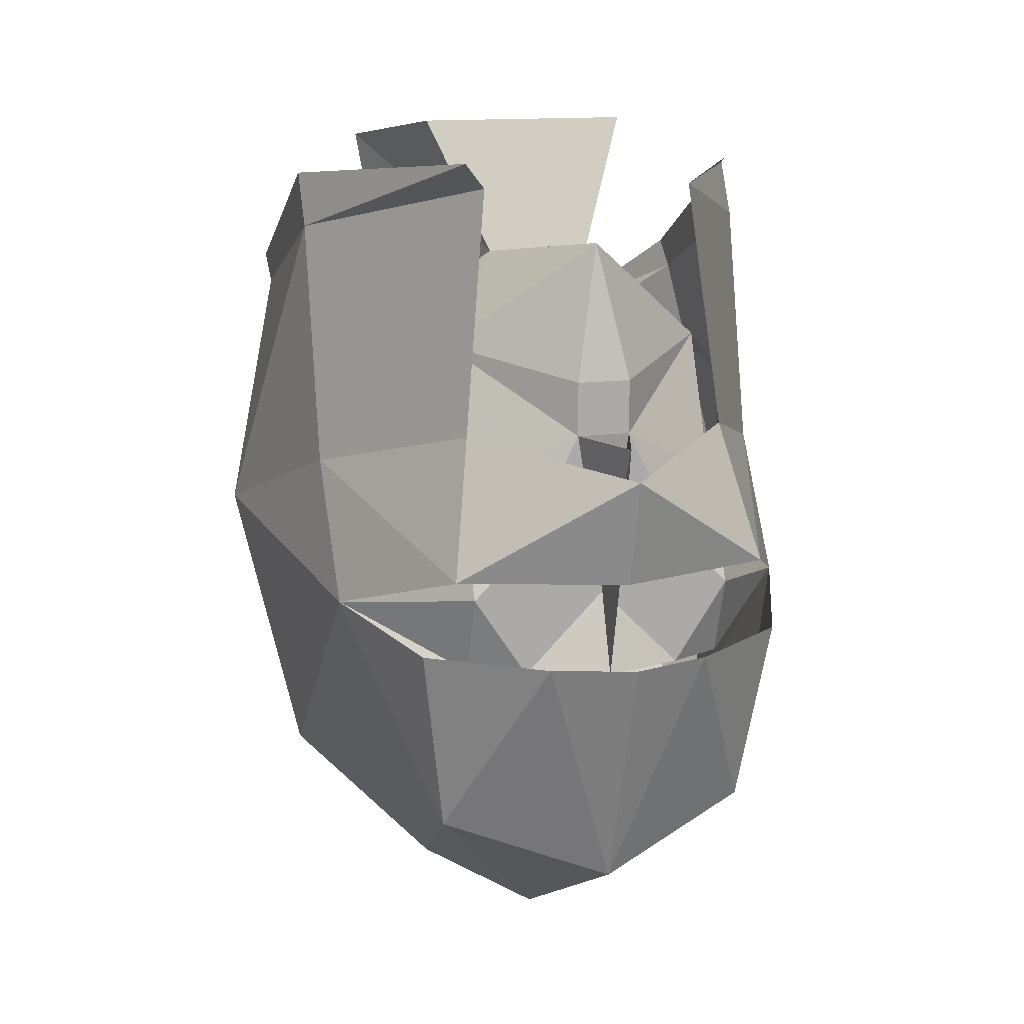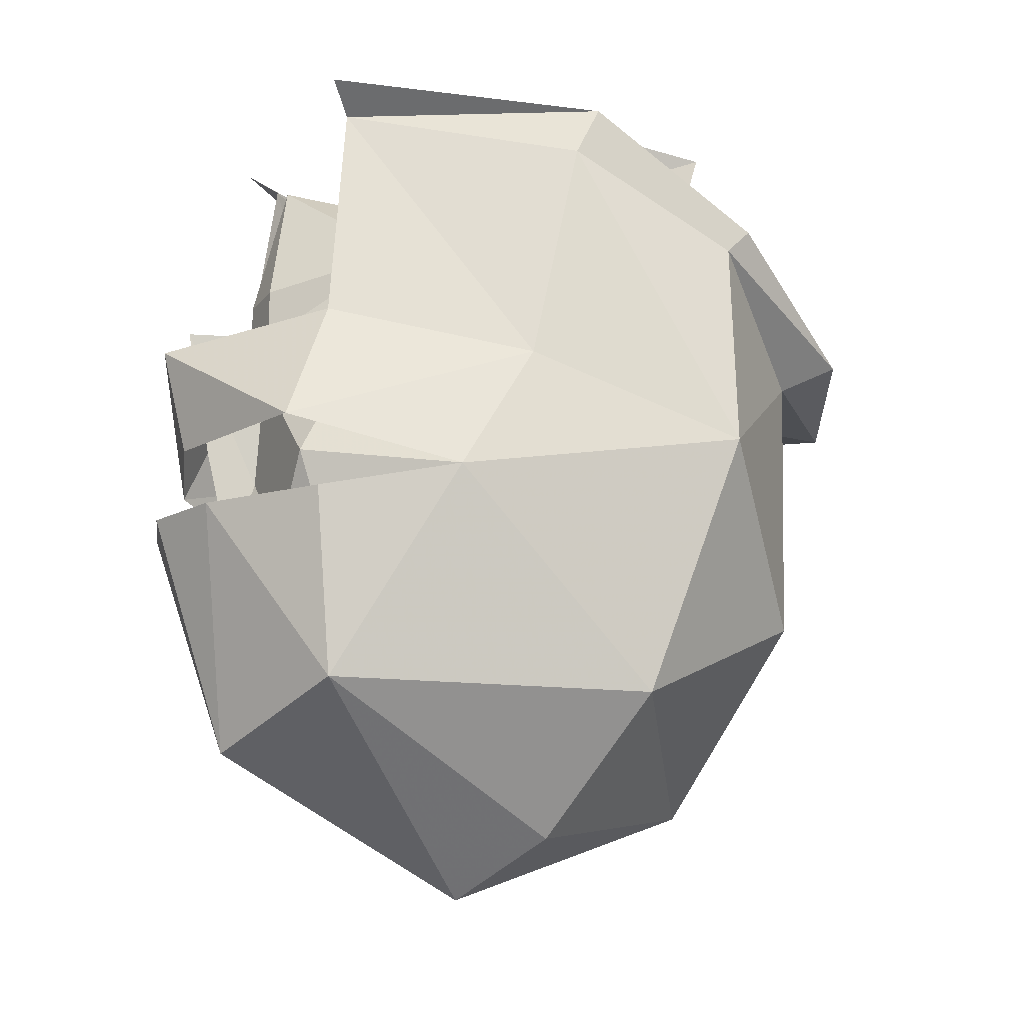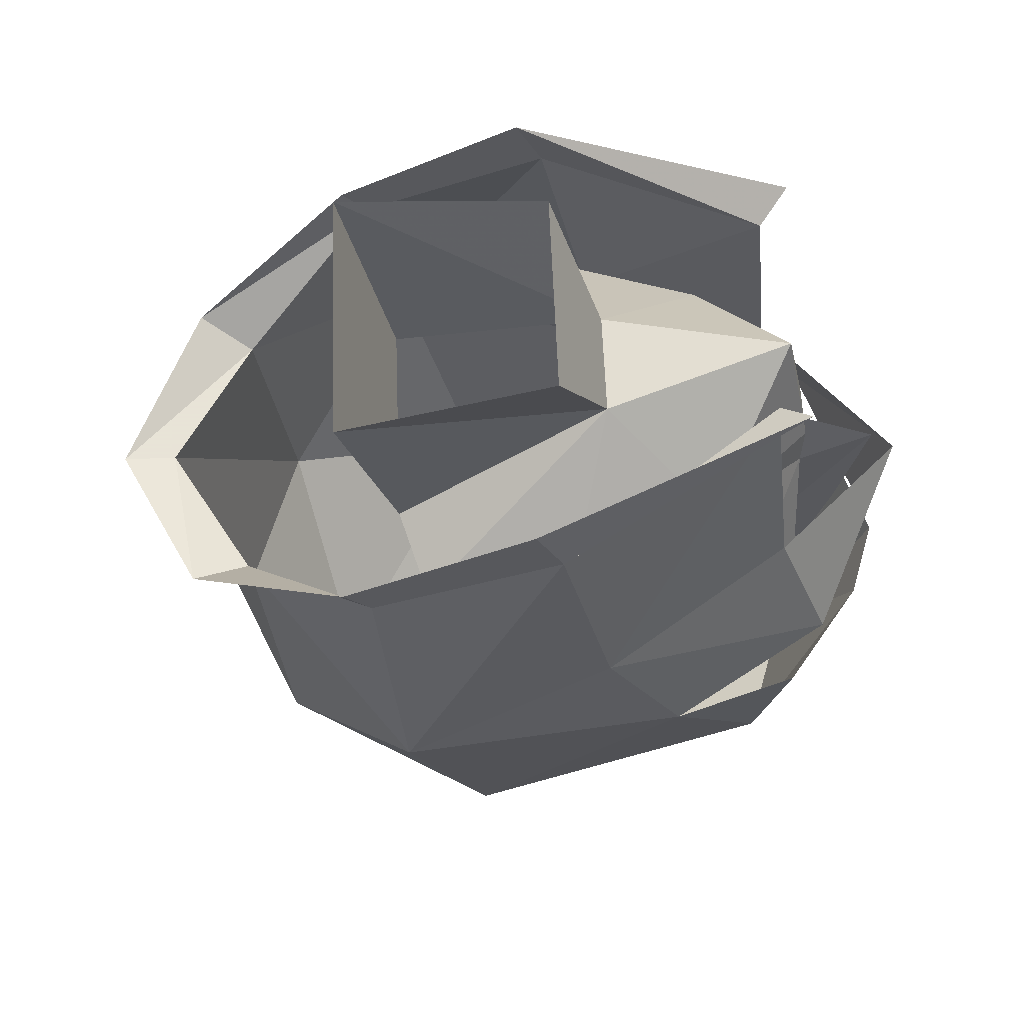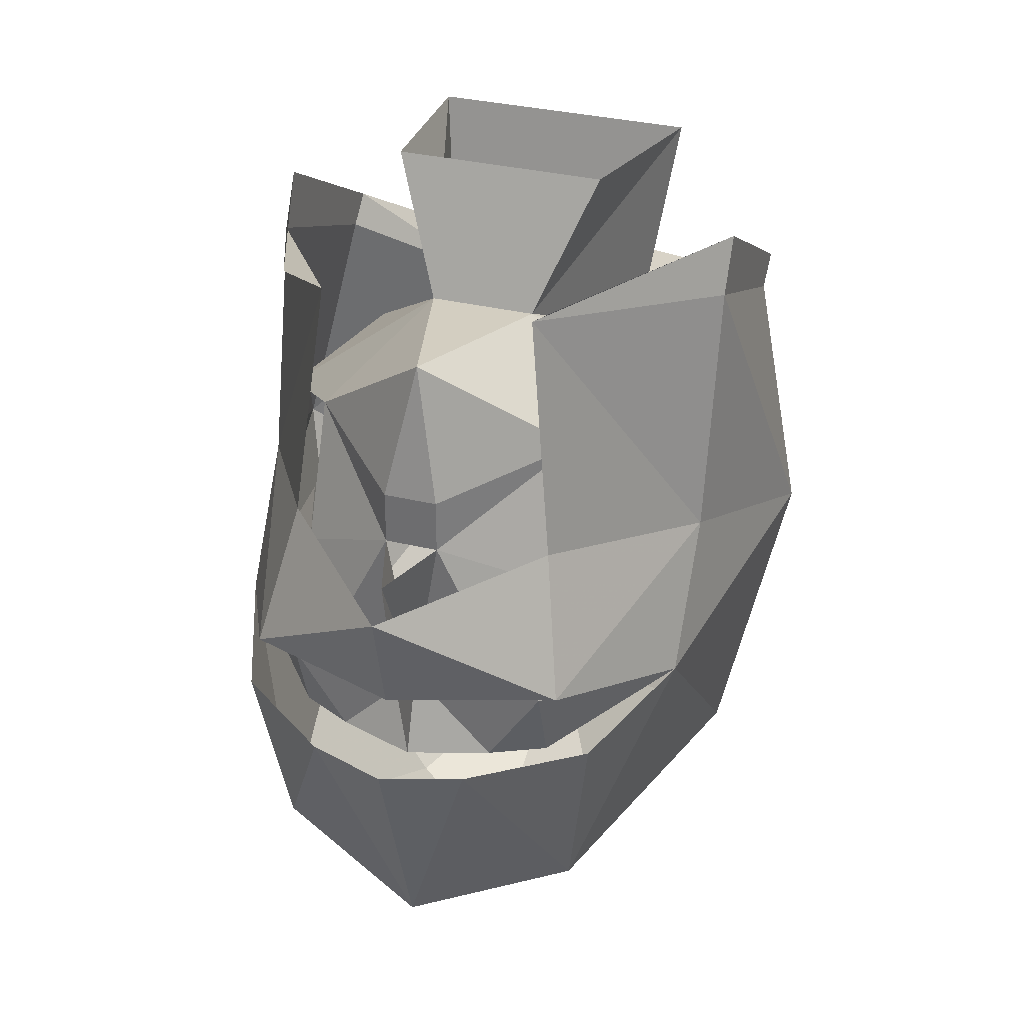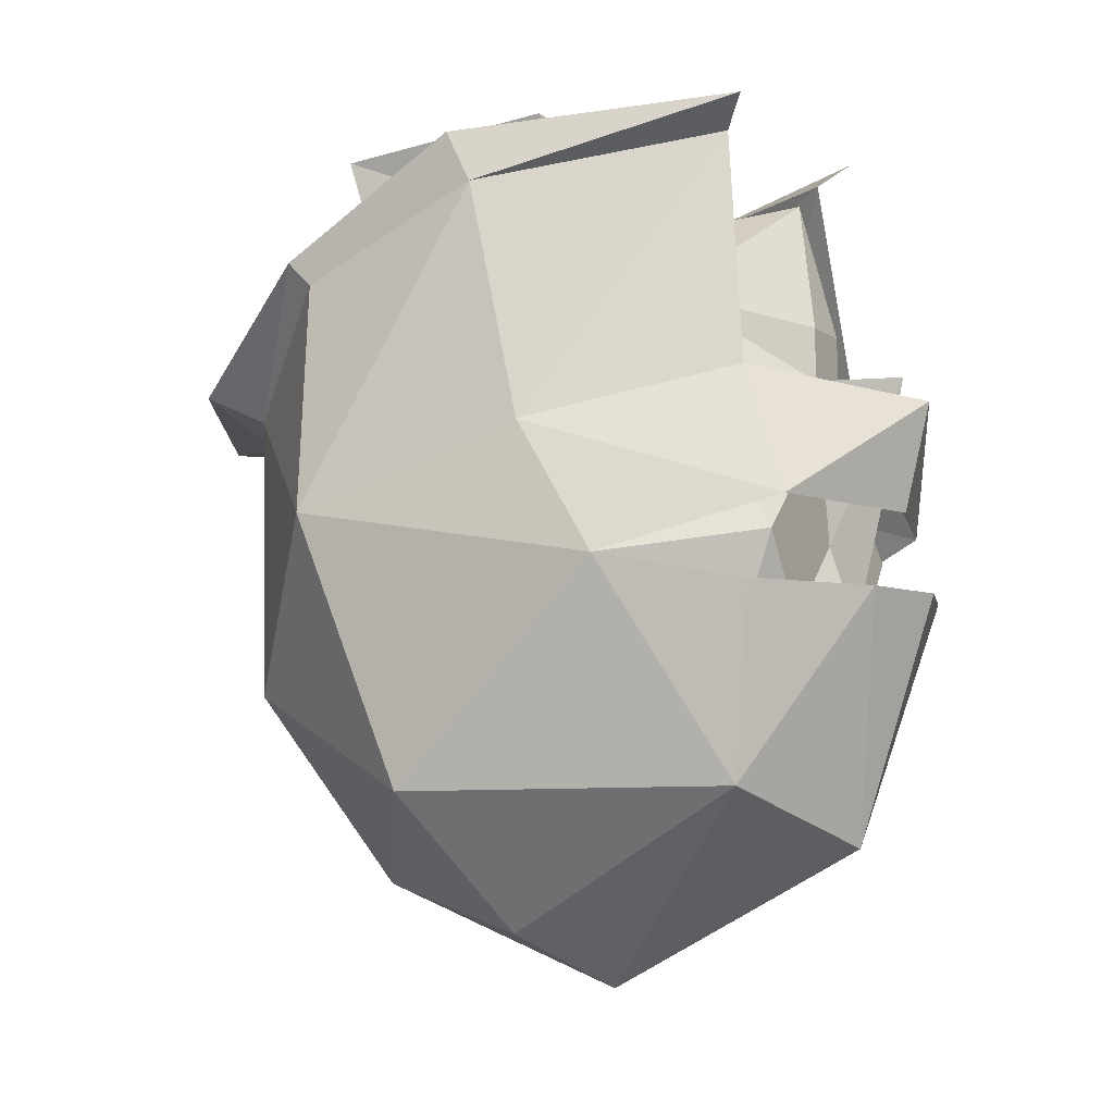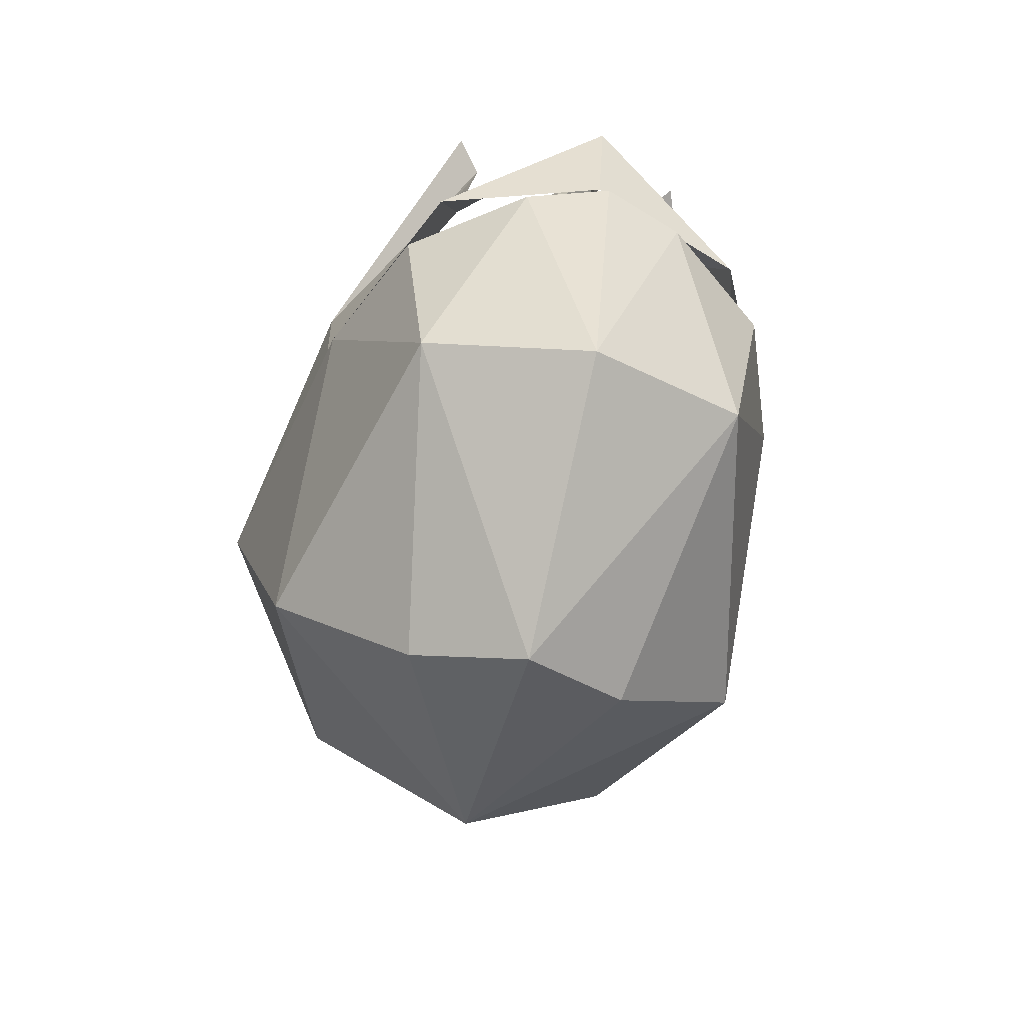
<metadata>
{"format":"obj","ext":"obj","renderer":"f3d","projection":"perspective","resolution":1024,"background":"white","views":[{"elev":13.1,"azim":162.8,"up":"+Y"},{"elev":-17.5,"azim":-116.2,"up":"+Y"},{"elev":61.4,"azim":87.8,"up":"+Y"},{"elev":32.6,"azim":-161.1,"up":"+Y"},{"elev":-8.7,"azim":119.9,"up":"+Y"},{"elev":-63.4,"azim":166.1,"up":"+Y"}]}
</metadata>
<code>
v 0 -1.516 -0.03125
v -0.03125 -1.5 -0.01562
v -0.04688 -1.461 -0.09375
v 0 -1.477 -0.1094
v 0.04688 -1.461 -0.09375
v 0.03125 -1.5 -0.01562
v 0 -1.484 0.04688
v -0.07031 -1.461 0
v -0.07031 -1.398 -0.0625
v -0.05469 -1.406 -0.1016
v -0.02344 -1.406 -0.125
v 0 -1.406 -0.1328
v 0.02344 -1.406 -0.125
v 0.05469 -1.406 -0.1016
v 0.07031 -1.398 -0.0625
v 0.07031 -1.461 0
v 0.04688 -1.43 0.0625
v 0 -1.43 0.07812
v -0.04688 -1.43 0.0625
v -0.08594 -1.383 0.02344
v -0.07031 -1.359 -0.03906
v -0.04688 -1.383 -0.1094
v -0.03906 -1.344 -0.09375
v 0 -1.352 -0.1328
v 0 -1.383 -0.125
v 0.04688 -1.383 -0.1094
v 0.03906 -1.344 -0.09375
v 0.07031 -1.359 -0.03906
v 0.08594 -1.383 0.02344
v 0.03906 -1.344 0.07031
v 0 -1.344 0.09375
v -0.03906 -1.344 0.07031
v -0.07031 -1.312 0.03125
v -0.07031 -1.289 -0.02344
v -0.03125 -1.273 -0.08594
v -0.07031 -1.305 0.03906
v -0.07031 -1.273 -0.01562
v -0.04688 -1.336 0.08594
v 0 -1.344 0.1094
v 0.04688 -1.336 0.08594
v 0.07031 -1.305 0.03906
v 0.07031 -1.312 0.03125
v 0.07031 -1.273 -0.01562
v 0.07031 -1.289 -0.02344
v 0.03906 -1.266 -0.09375
v 0.03125 -1.273 -0.08594
v -0.03906 -1.266 -0.09375
v 0.02344 -1.383 -0.1016
v 0.03906 -1.391 -0.1016
v 0 -1.391 -0.1016
v 0.02344 -1.375 -0.1016
v 0.03906 -1.359 -0.08594
v 0.03906 -1.414 -0.09375
v 0.02344 -1.414 -0.1016
v 0.02344 -1.398 -0.1016
v 0 -1.414 -0.1094
v 0 -1.383 -0.1172
v 0 -1.344 -0.125
v 0.007812 -1.344 -0.1016
v 0.03906 -1.32 -0.07031
v 0.007812 -1.328 -0.1016
v 0 -1.289 -0.09375
v 0.01562 -1.297 -0.03906
v 0.07031 -1.344 -0.02344
v 0.05469 -1.336 0.01562
v 0.03125 -1.328 0.02344
v 0.03906 -1.266 0.03906
v -0.03906 -1.266 0.03906
v -0.03125 -1.328 0.02344
v -0.01562 -1.297 -0.03906
v -0.05469 -1.336 0.01562
v -0.07031 -1.344 -0.02344
v -0.03906 -1.32 -0.07031
v -0.007812 -1.328 -0.1016
v -0.007812 -1.344 -0.1016
v -0.03906 -1.359 -0.08594
v -0.02344 -1.375 -0.1016
v -0.03906 -1.391 -0.1016
v -0.05469 -1.367 -0.04688
v -0.02344 -1.383 -0.1016
v -0.02344 -1.414 -0.1016
v -0.02344 -1.398 -0.1016
v -0.03906 -1.414 -0.09375
v 0.05469 -1.367 -0.04688
v 0.03125 -1.258 -0.02344
v -0.03125 -1.258 -0.02344
f 1 2 3
f 1 3 4
f 1 4 5
f 1 5 6
f 1 6 7
f 1 7 2
f 2 7 8
f 2 8 3
f 3 8 9
f 3 9 10
f 3 10 11
f 3 11 4
f 4 11 12
f 4 12 13
f 4 13 5
f 5 13 14
f 5 14 15
f 5 15 16
f 5 16 6
f 6 16 7
f 7 16 17
f 7 17 18
f 7 18 19
f 7 19 8
f 8 19 20
f 8 20 9
f 9 20 21
f 9 21 22
f 22 21 23
f 22 23 24
f 22 24 25
f 25 24 26
f 26 24 27
f 26 27 28
f 26 28 15
f 15 28 29
f 15 29 16
f 16 29 17
f 17 29 30
f 17 30 31
f 17 31 18
f 18 31 19
f 19 31 32
f 19 32 20
f 20 32 33
f 20 33 34
f 20 34 21
f 21 34 35
f 21 35 23
f 46 44 28
f 46 28 27
f 29 42 30
f 42 29 44
f 44 29 28
f 36 37 34
f 36 34 33
f 36 33 38
f 38 33 32
f 38 32 39
f 39 32 31
f 39 31 40
f 40 31 30
f 40 30 41
f 41 30 42
f 41 42 43
f 43 42 44
f 43 44 45
f 45 44 46
f 35 34 37
f 35 37 47
f 48 49 50
f 49 55 50
f 50 78 80
f 50 82 78
f 48 50 51
f 48 51 49
f 49 51 52
f 49 52 15
f 49 15 53
f 49 53 54
f 49 54 55
f 50 55 54
f 50 54 56
f 50 56 57
f 50 57 58
f 50 58 59
f 50 59 51
f 51 59 52
f 52 59 60
f 60 59 61
f 60 61 62
f 60 62 63
f 60 63 64
f 64 63 65
f 65 63 66
f 66 63 67
f 66 67 68
f 66 68 69
f 69 68 70
f 69 70 71
f 71 70 72
f 72 70 73
f 73 70 62
f 73 62 74
f 73 74 75
f 73 75 76
f 76 75 77
f 76 77 78
f 76 78 9
f 76 9 79
f 50 80 77
f 50 77 75
f 50 75 58
f 50 58 57
f 50 57 56
f 50 56 81
f 50 81 82
f 78 82 81
f 78 81 83
f 78 83 9
f 15 52 84
f 78 77 80
f 85 67 63
f 85 63 86
f 86 63 70
f 86 70 68
f 62 70 63
f 62 61 74
f 74 61 75
f 75 61 59

</code>
